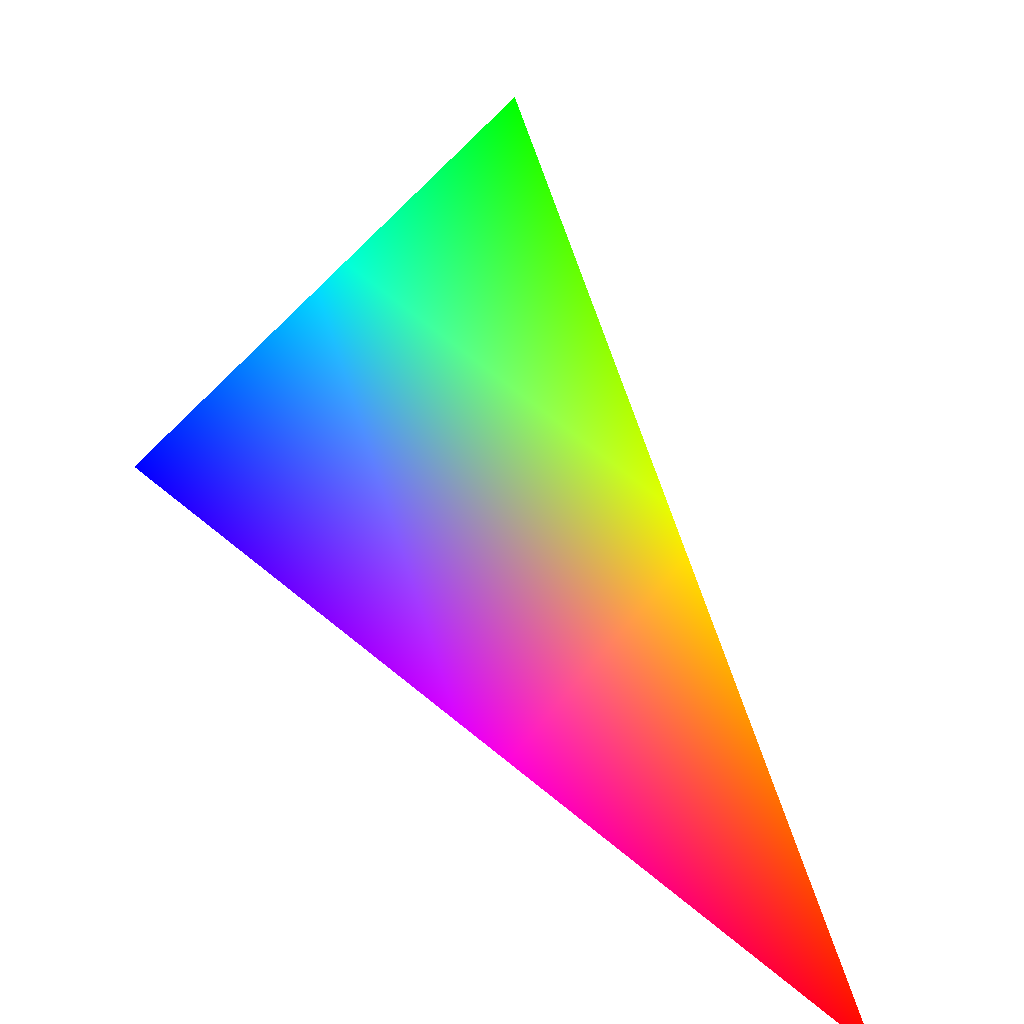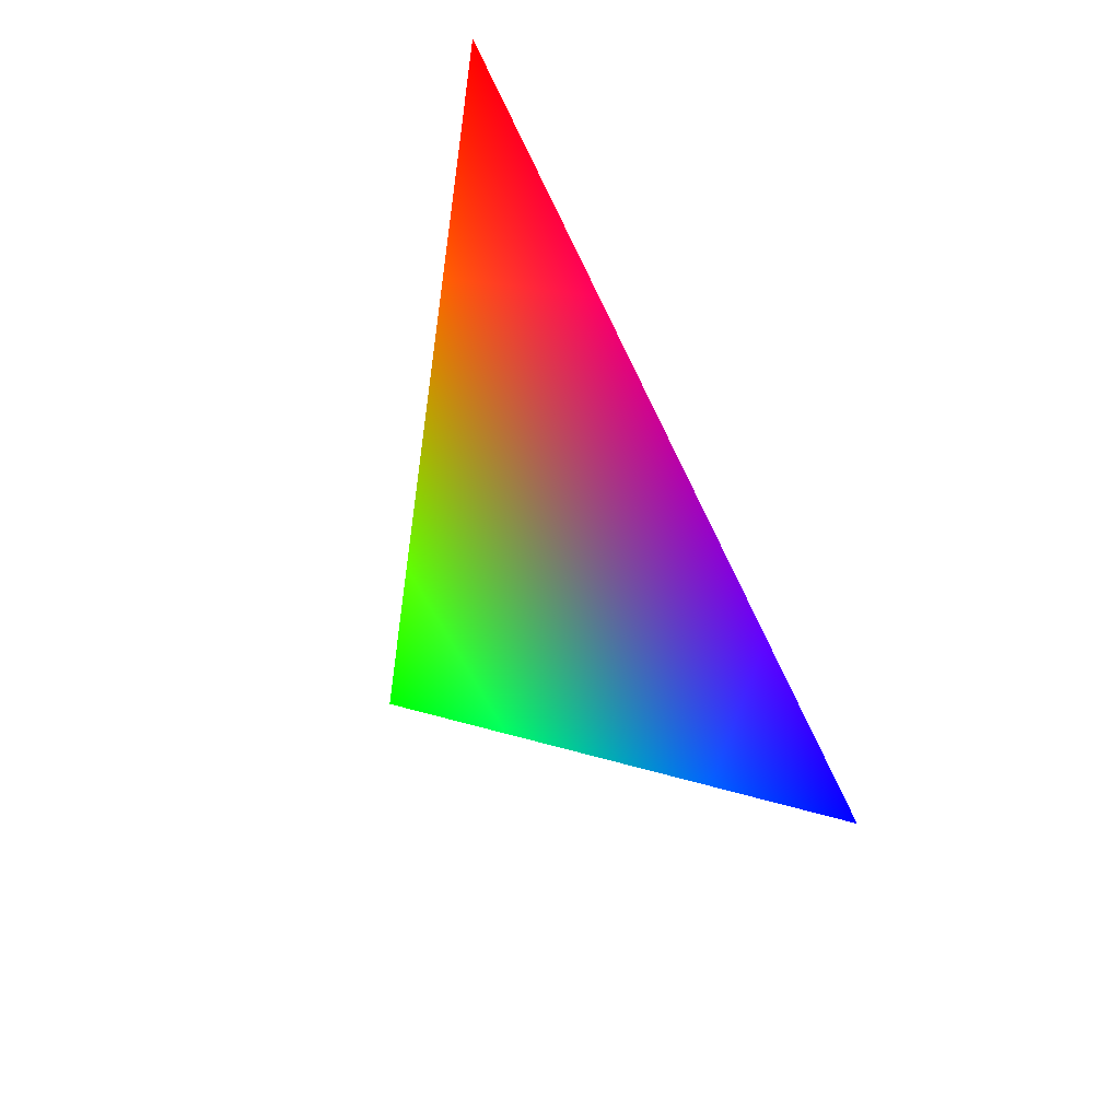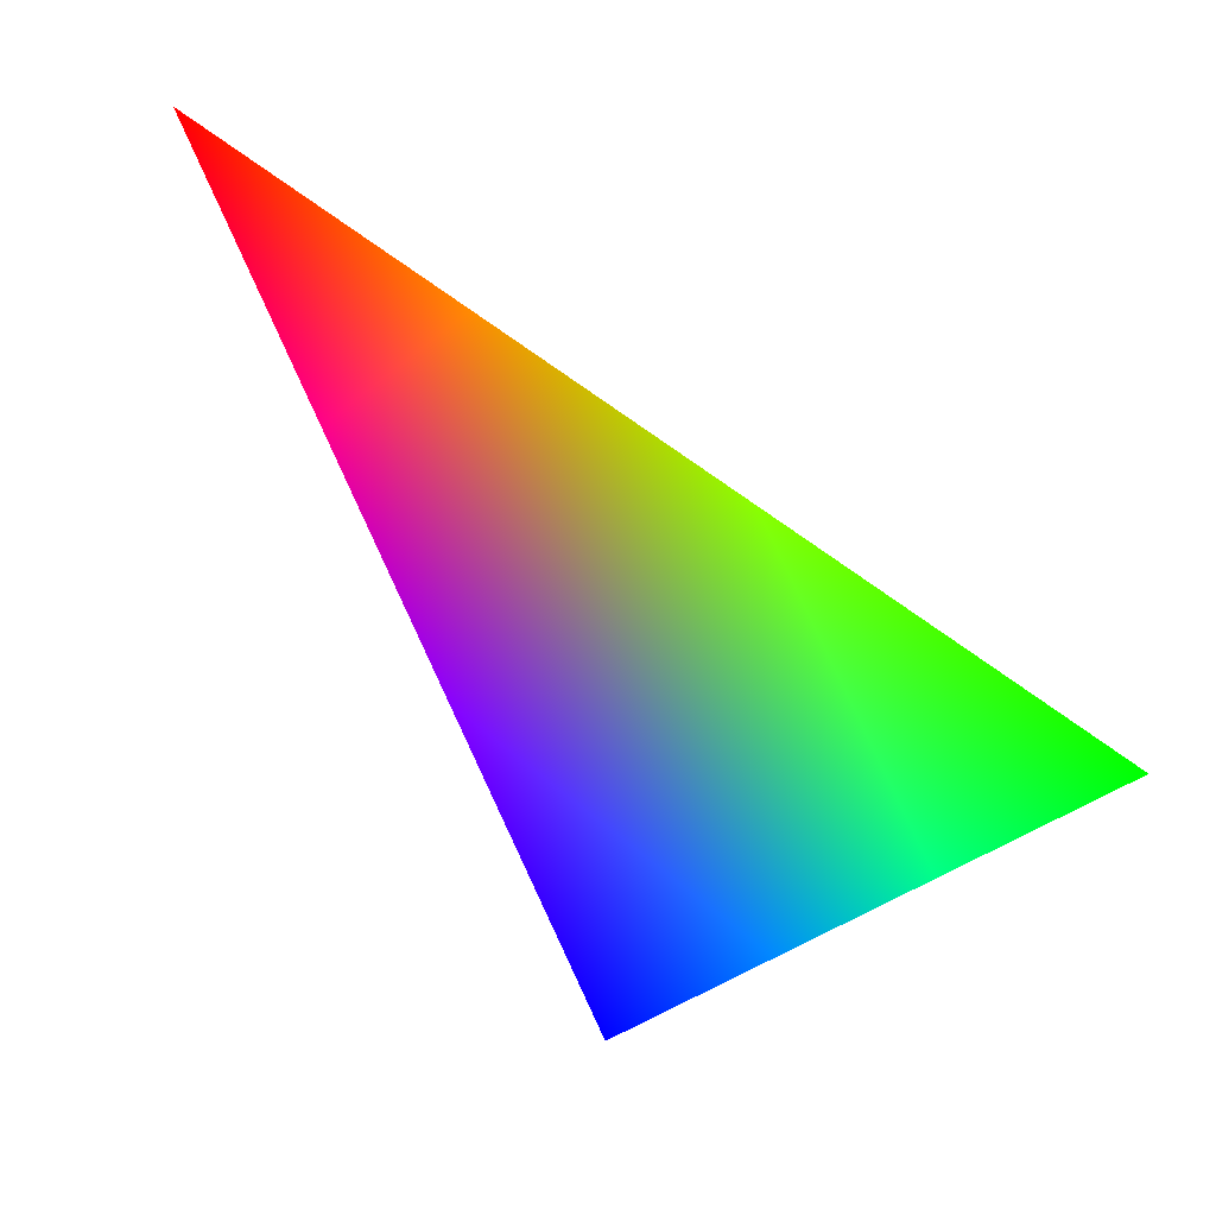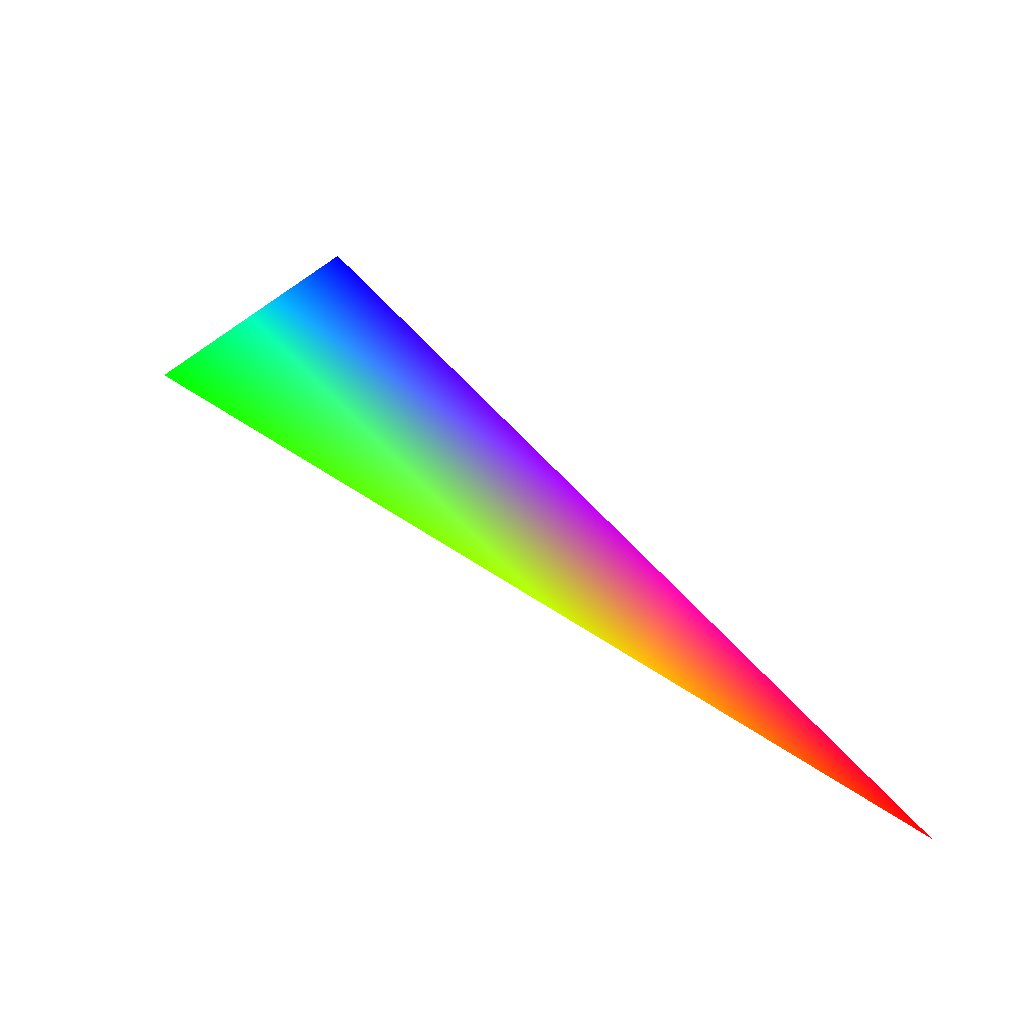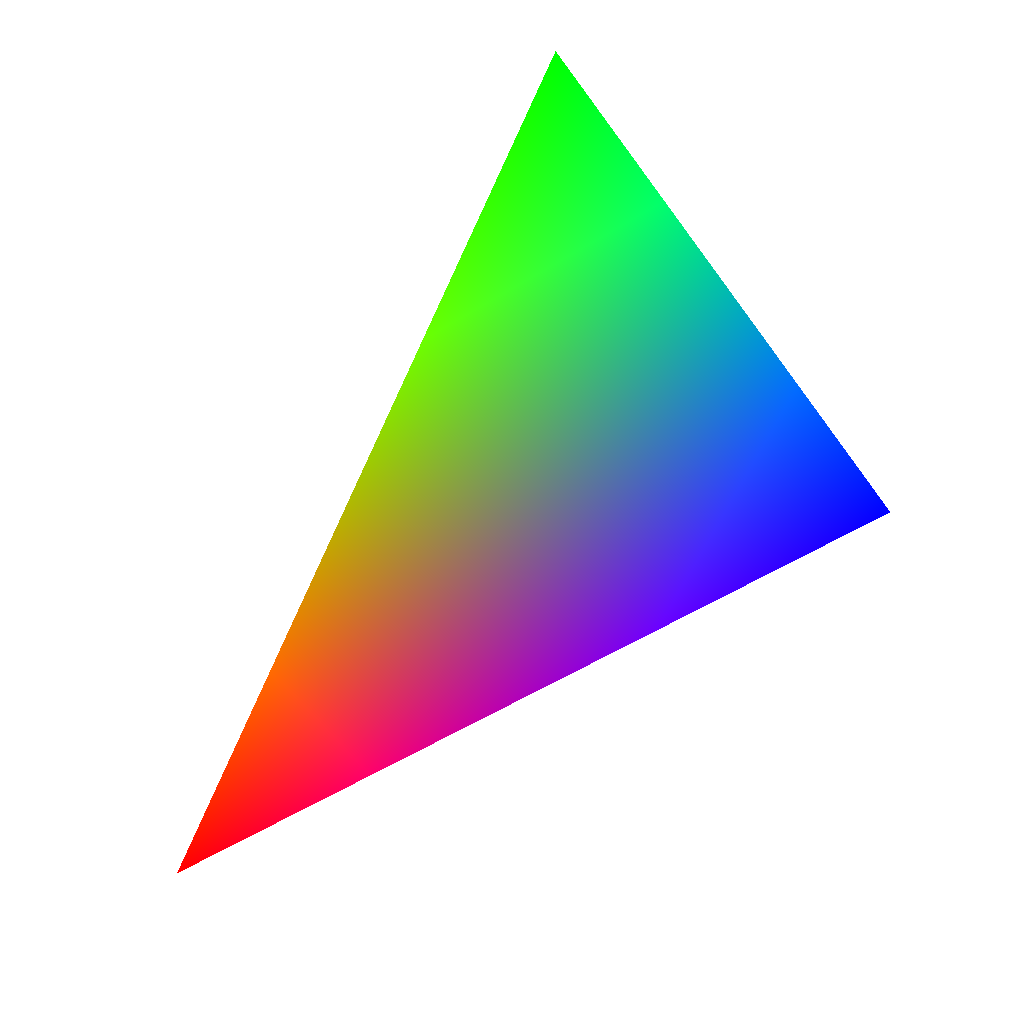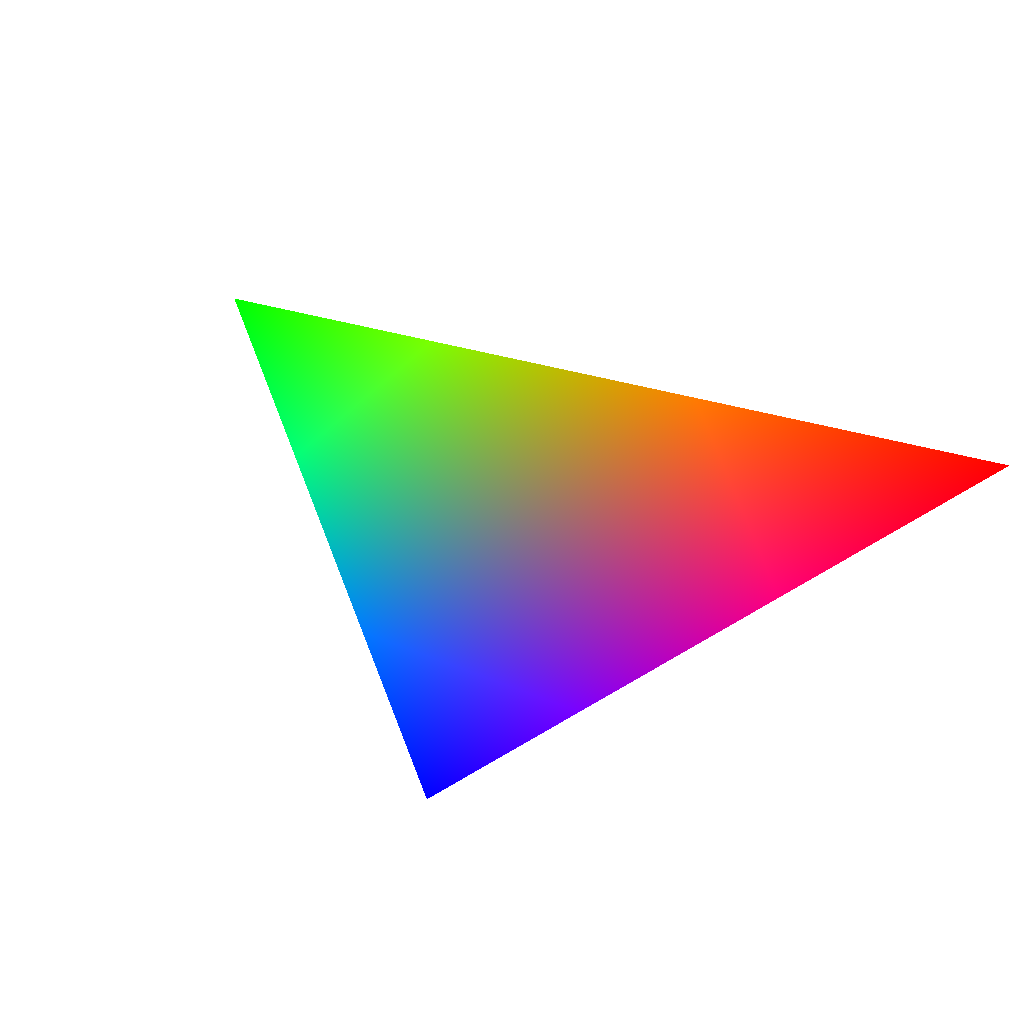
<metadata>
{"format":"obj","ext":"obj","renderer":"f3d","projection":"perspective","resolution":1024,"background":"white","views":[{"elev":-64.9,"azim":82.2,"up":"+Z"},{"elev":-76.2,"azim":-132.9,"up":"+Z"},{"elev":14.4,"azim":-11.7,"up":"+Y"},{"elev":56.5,"azim":149.9,"up":"+Z"},{"elev":75.1,"azim":-90.3,"up":"+Z"},{"elev":-58.2,"azim":165.5,"up":"+Z"}]}
</metadata>
<code>
v 0.9272 -0.309 0.2116 0 1 0
v 0.4595 -0.809 -0.3665 0 0 1
v 0 0.309 -0.9511 1 0 0
f 1 2 3

</code>
